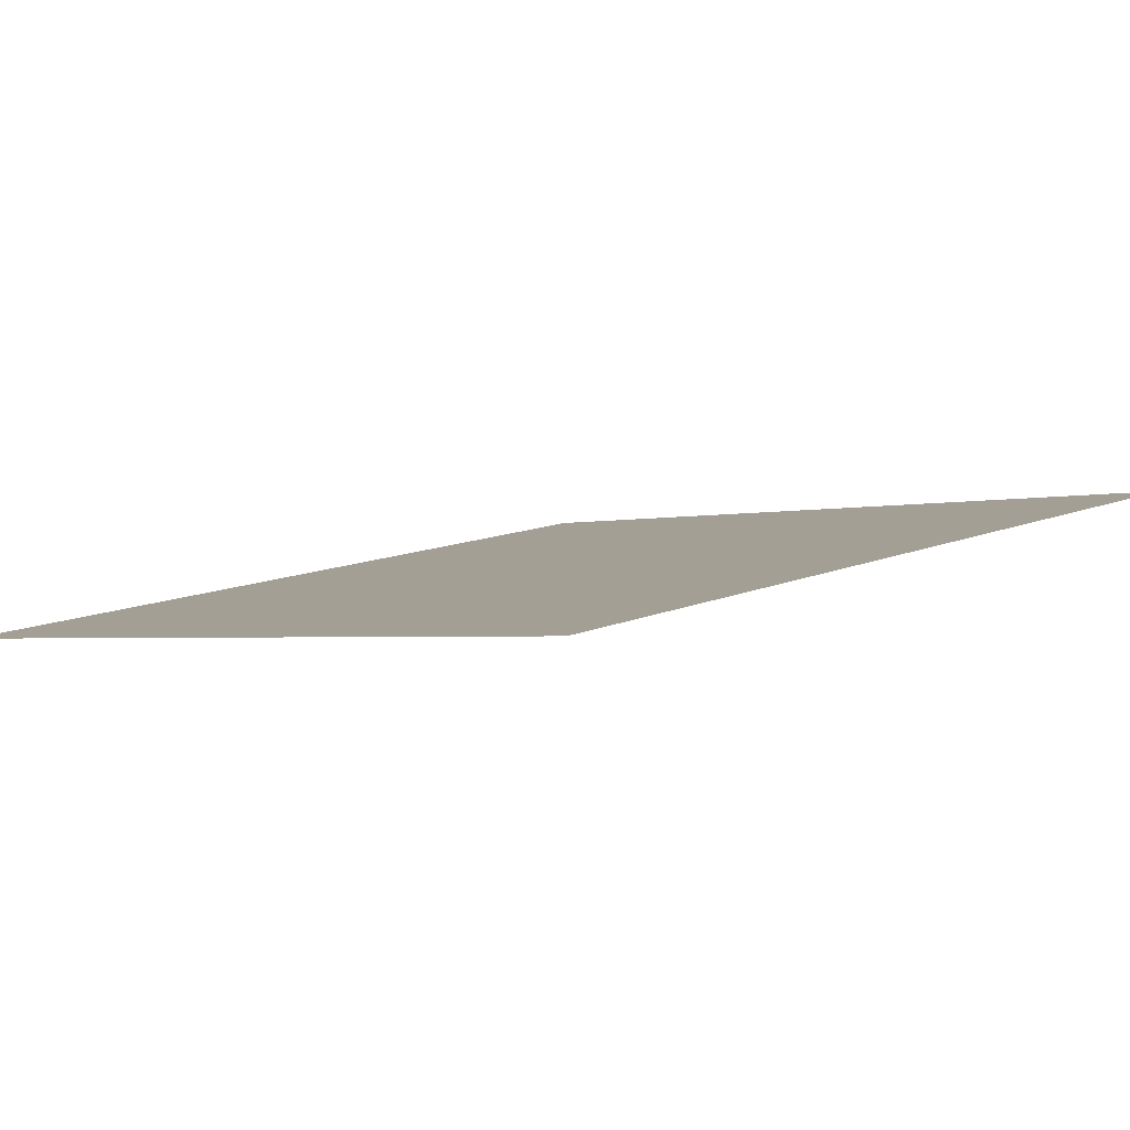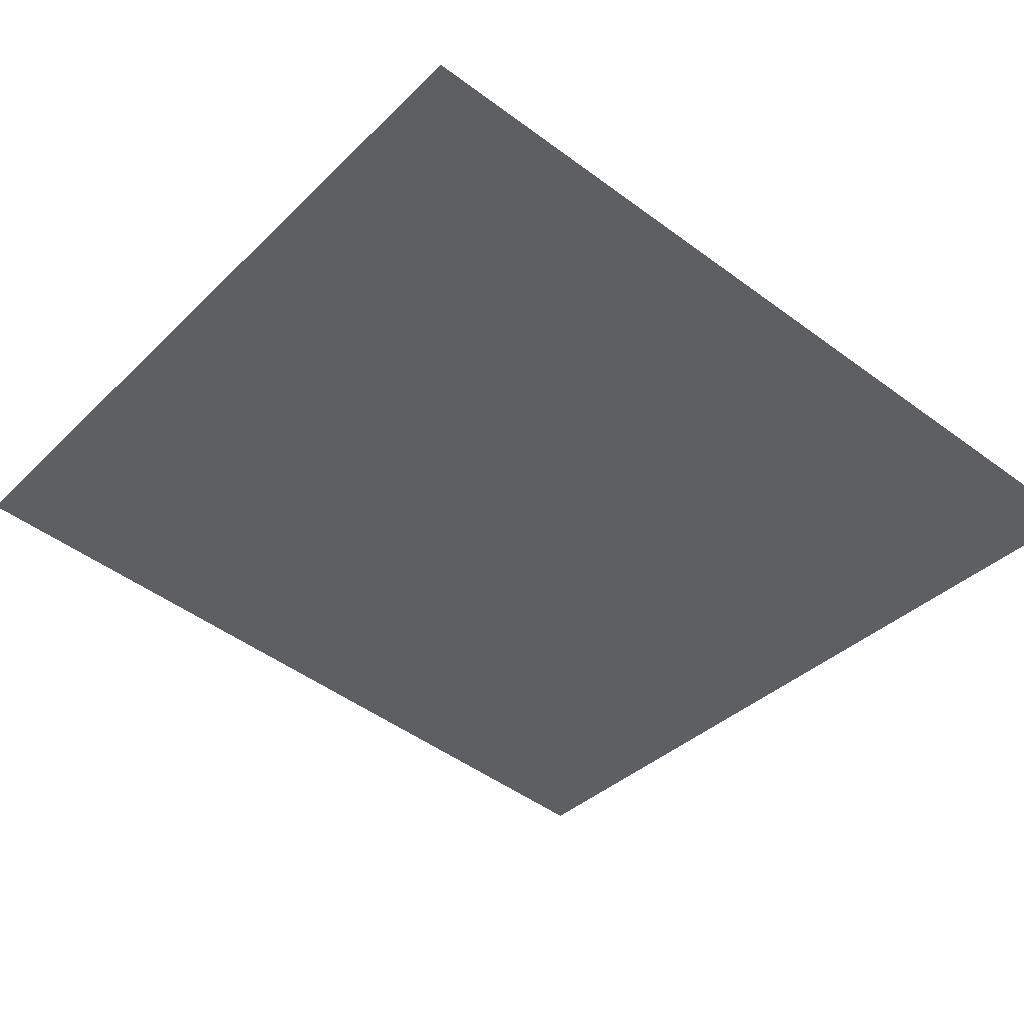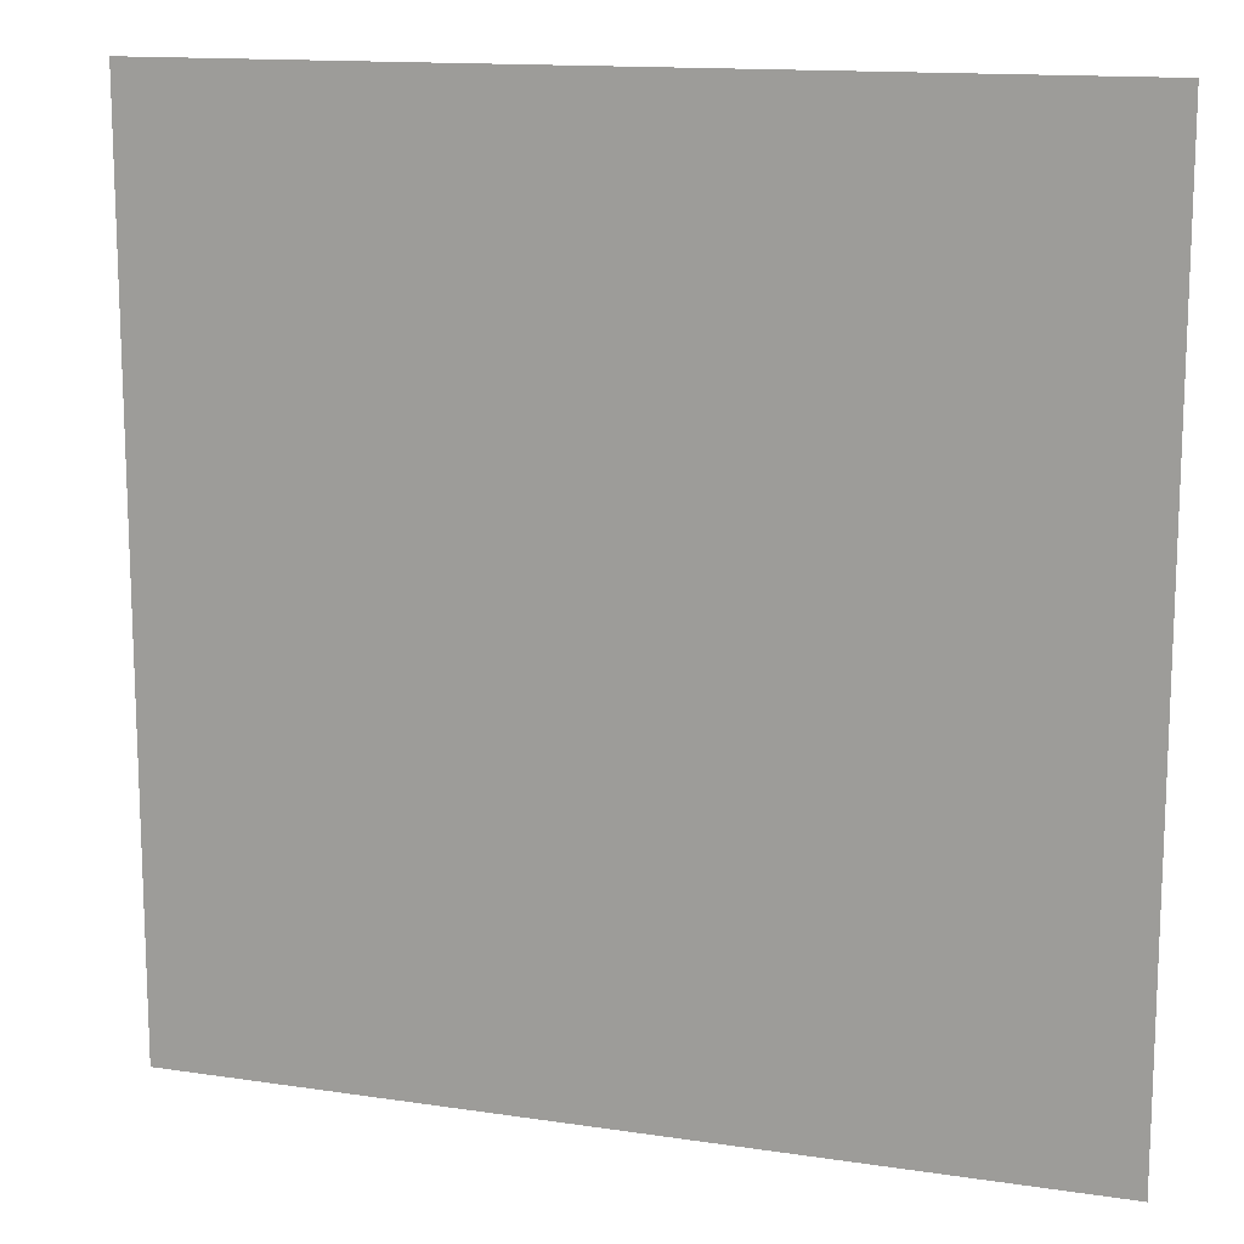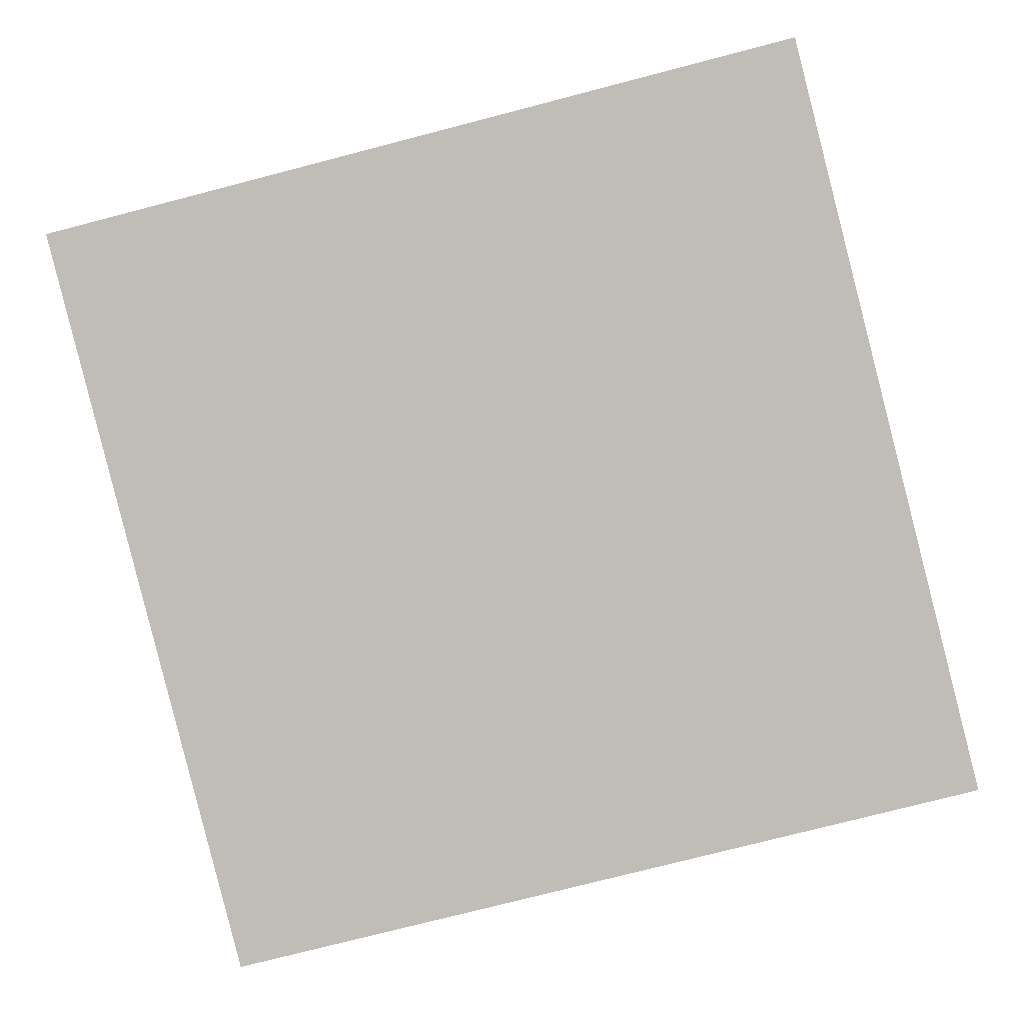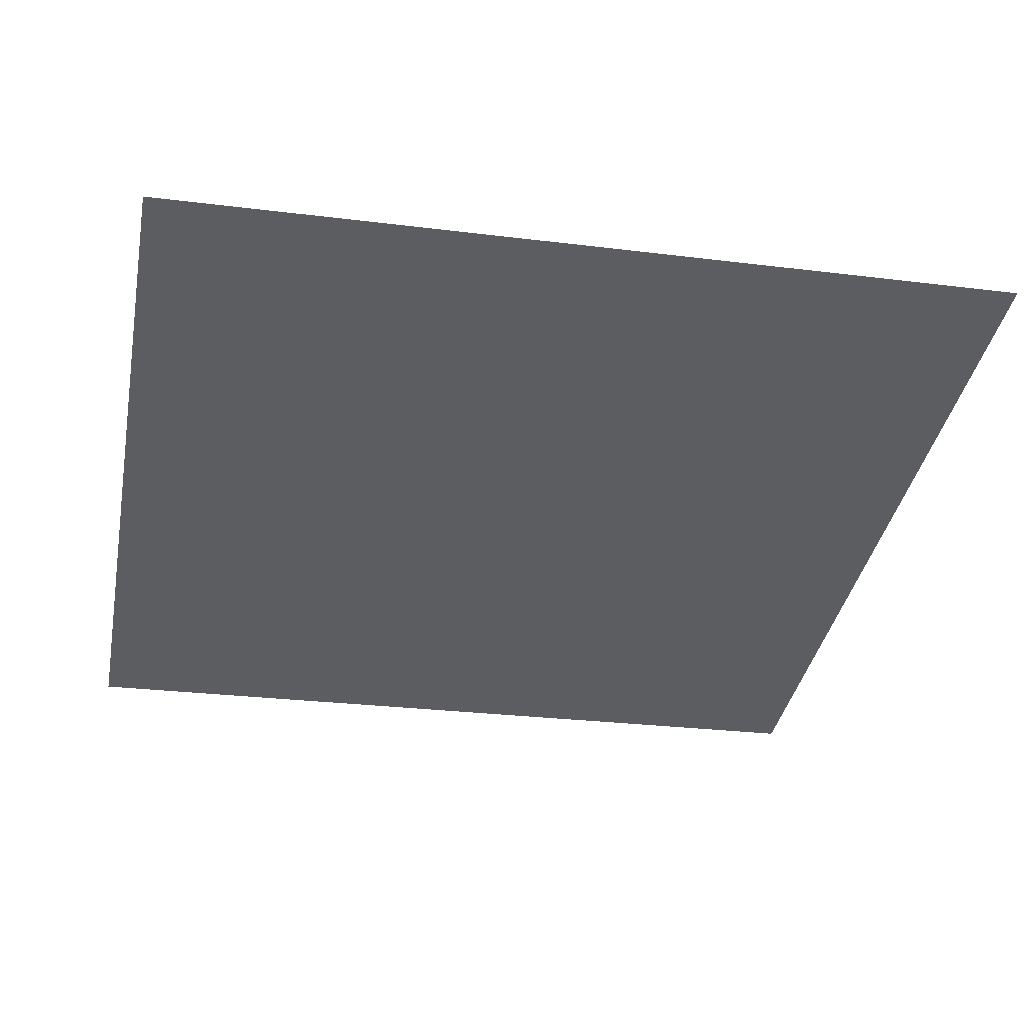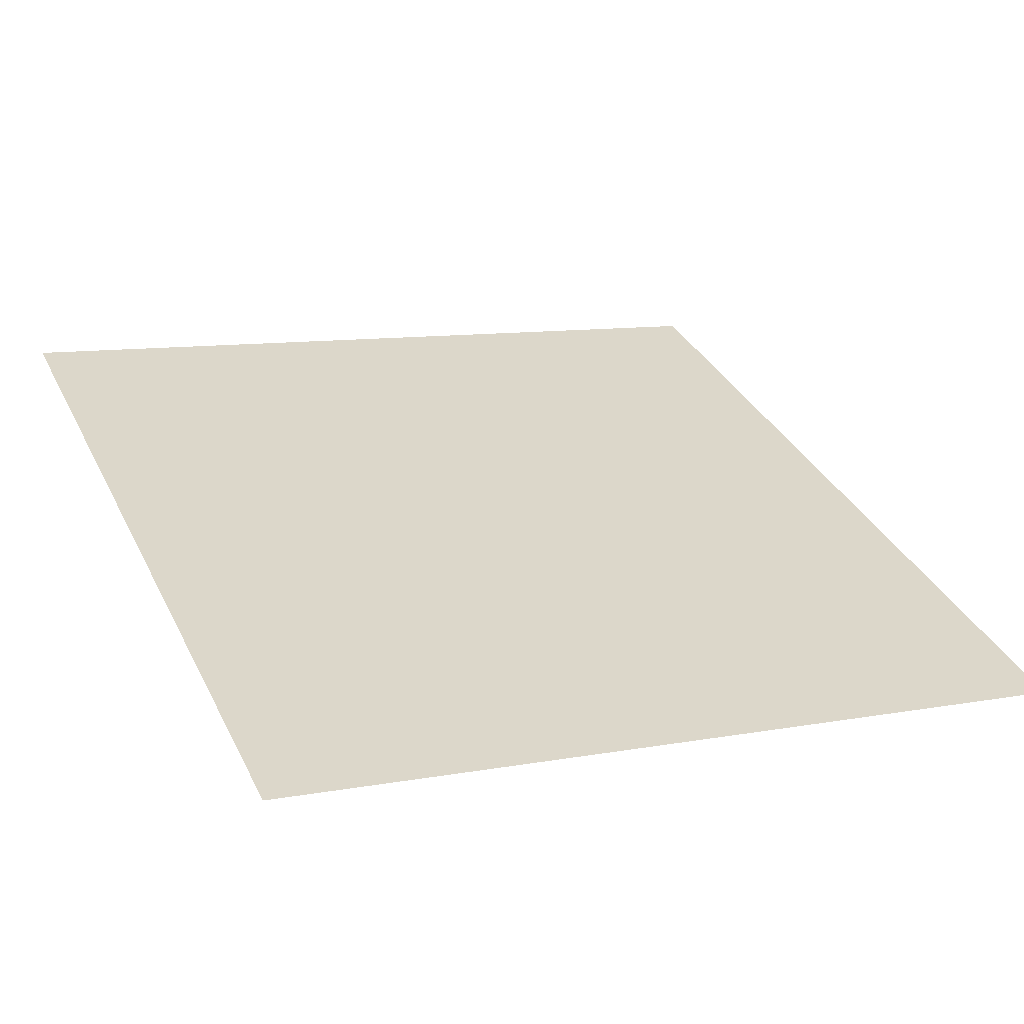
<metadata>
{"format":"obj","ext":"obj","renderer":"f3d","projection":"perspective","resolution":1024,"background":"white","views":[{"elev":-2.0,"azim":135.3,"up":"+Y"},{"elev":-49.2,"azim":50.7,"up":"+Y"},{"elev":13.9,"azim":8.5,"up":"+Z"},{"elev":-76.3,"azim":-75.5,"up":"+Y"},{"elev":-26.9,"azim":-101.0,"up":"+Y"},{"elev":34.1,"azim":-23.3,"up":"+Y"}]}
</metadata>
<code>
o Plane
v -0.9848 0.1736 1
v 0.9848 -0.1736 1
v -0.9848 0.1736 -1
v 0.9848 -0.1736 -1
v -0.9848 0.1736 0
v 0 0 1
v 0.9848 -0.1736 0
v 0 0 -1
v 0 0 0
f 7 8 9
f 9 3 5
f 6 5 1
f 2 9 6
f 7 4 8
f 9 8 3
f 6 9 5
f 2 7 9

</code>
